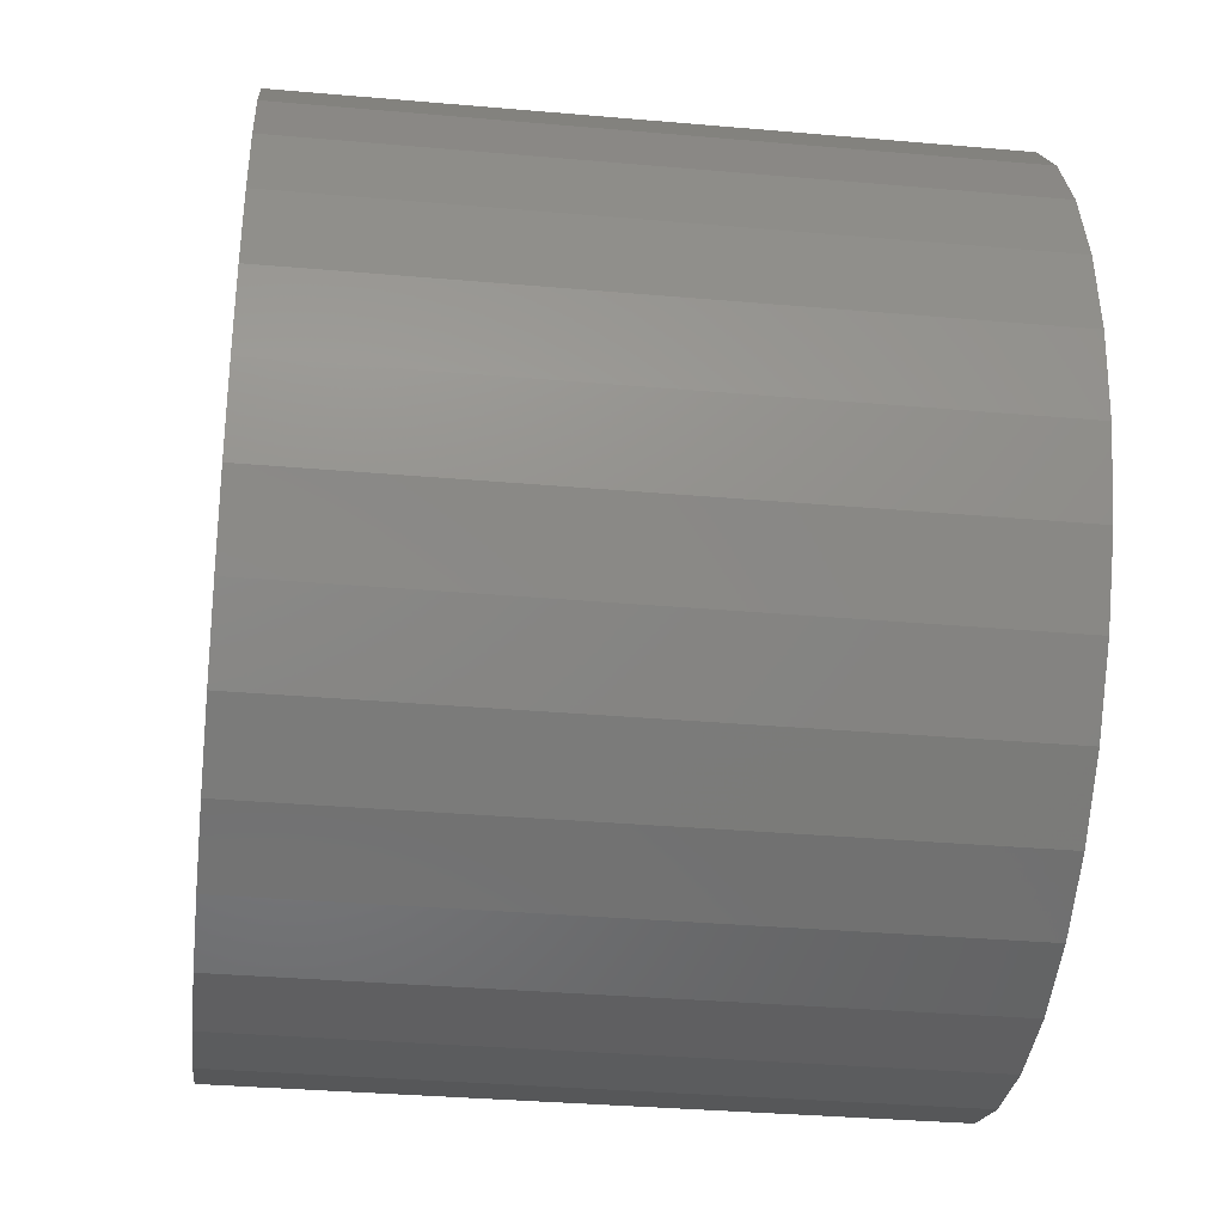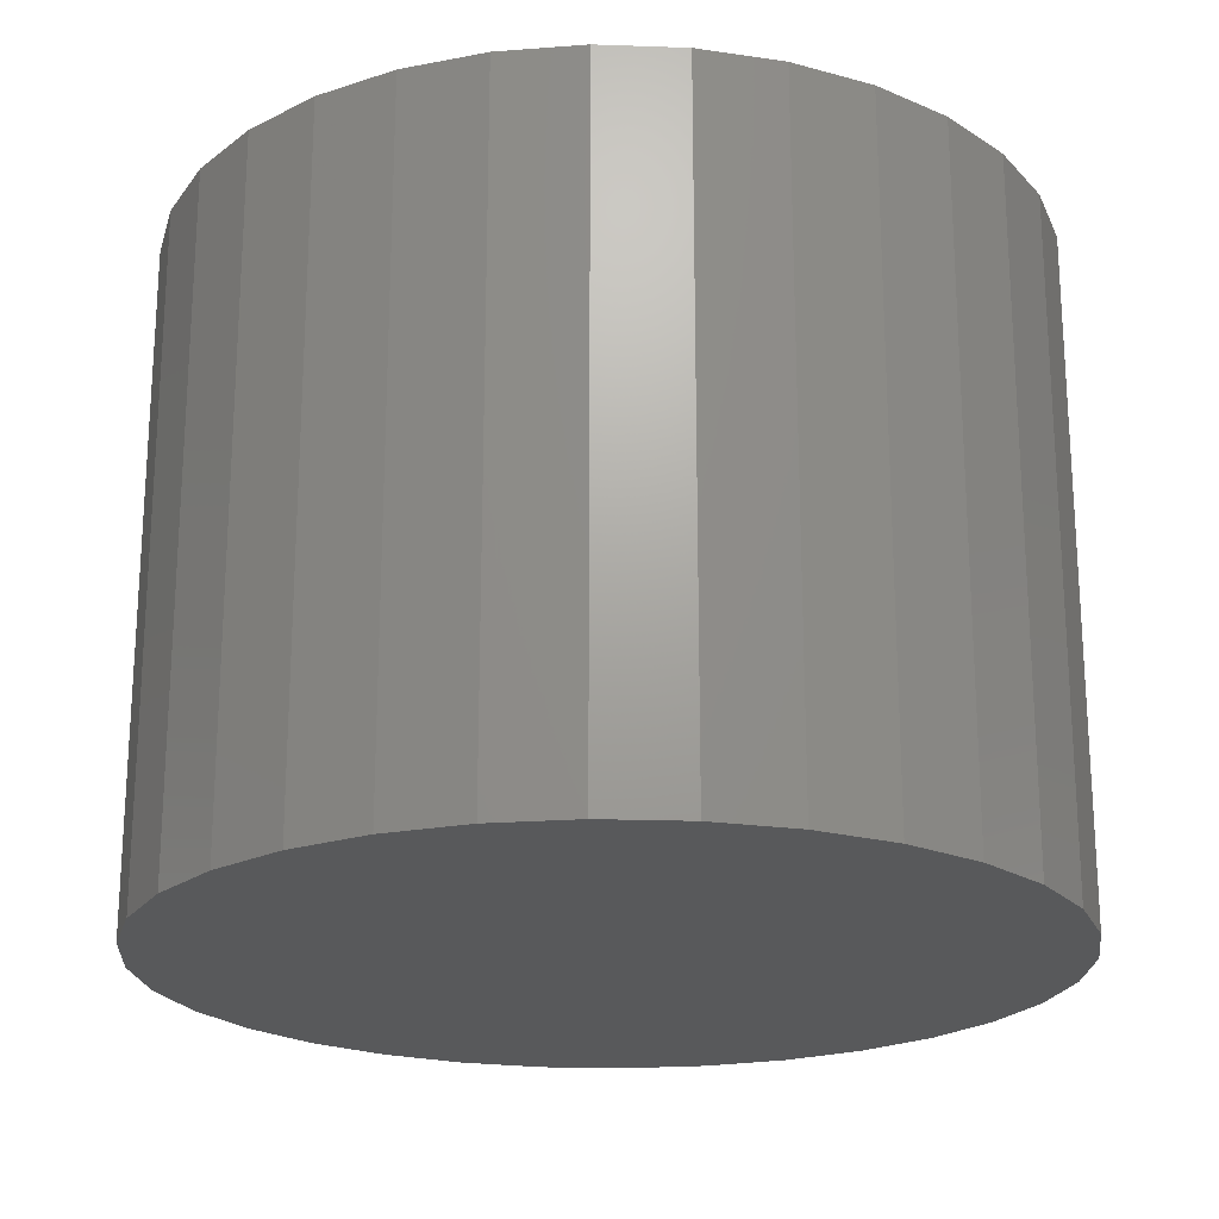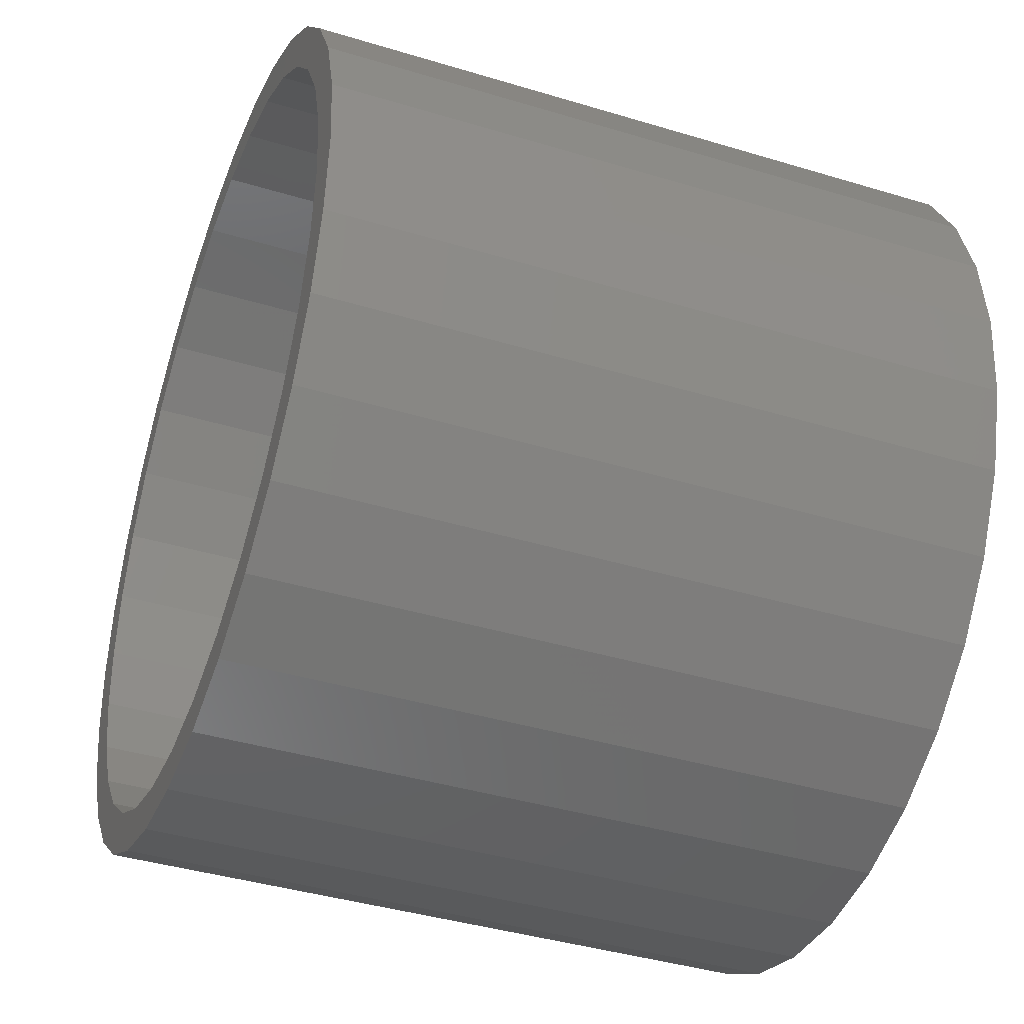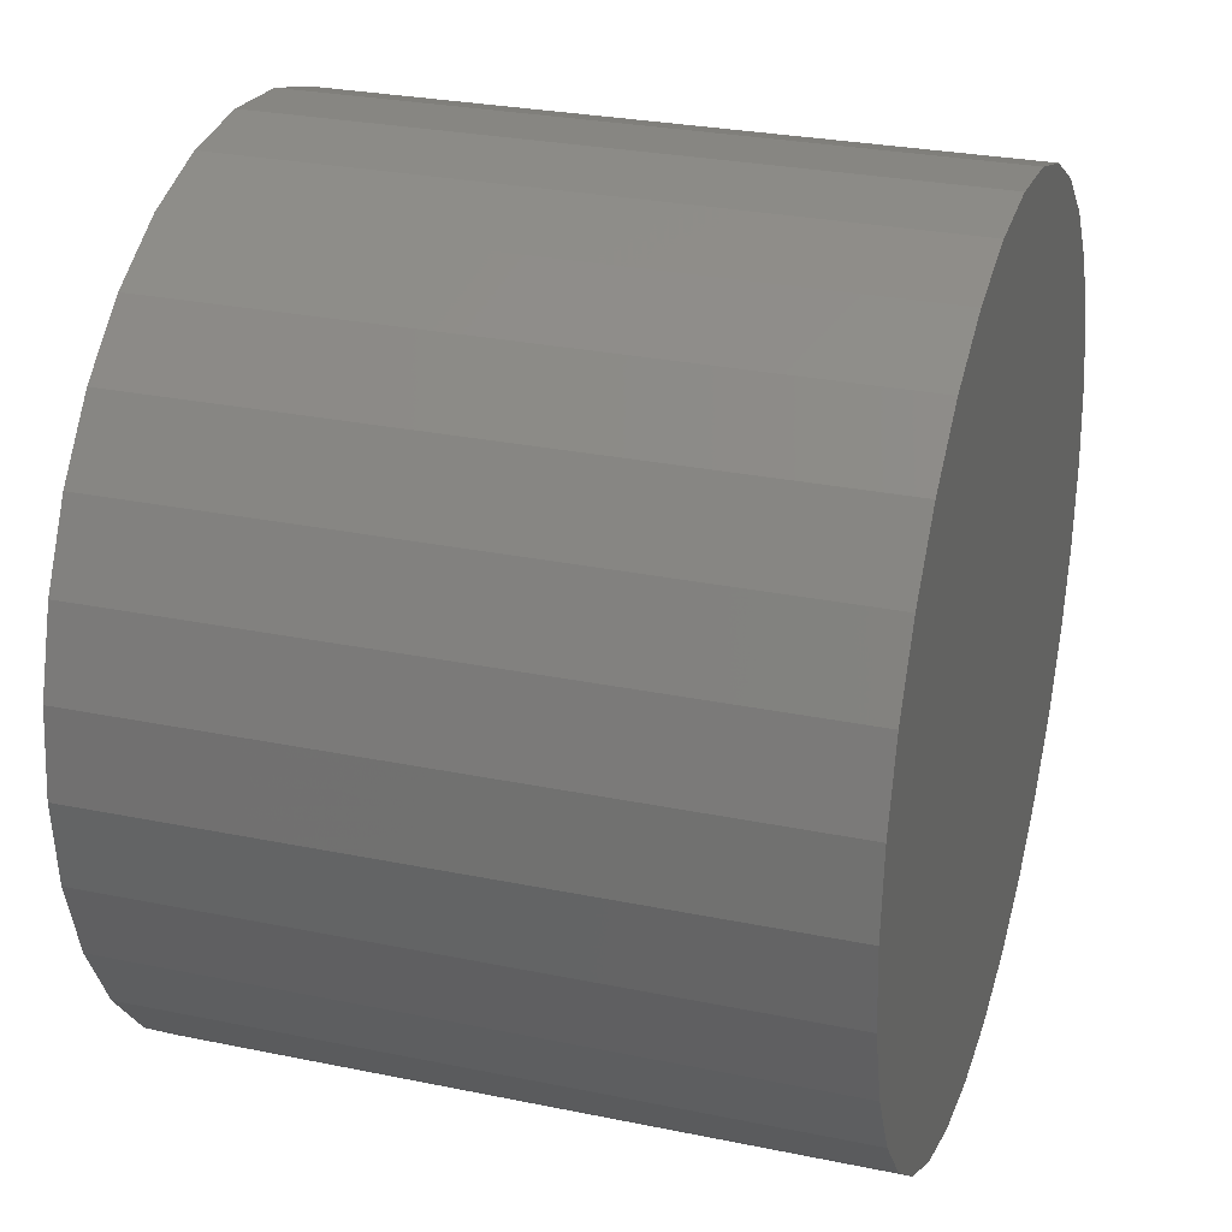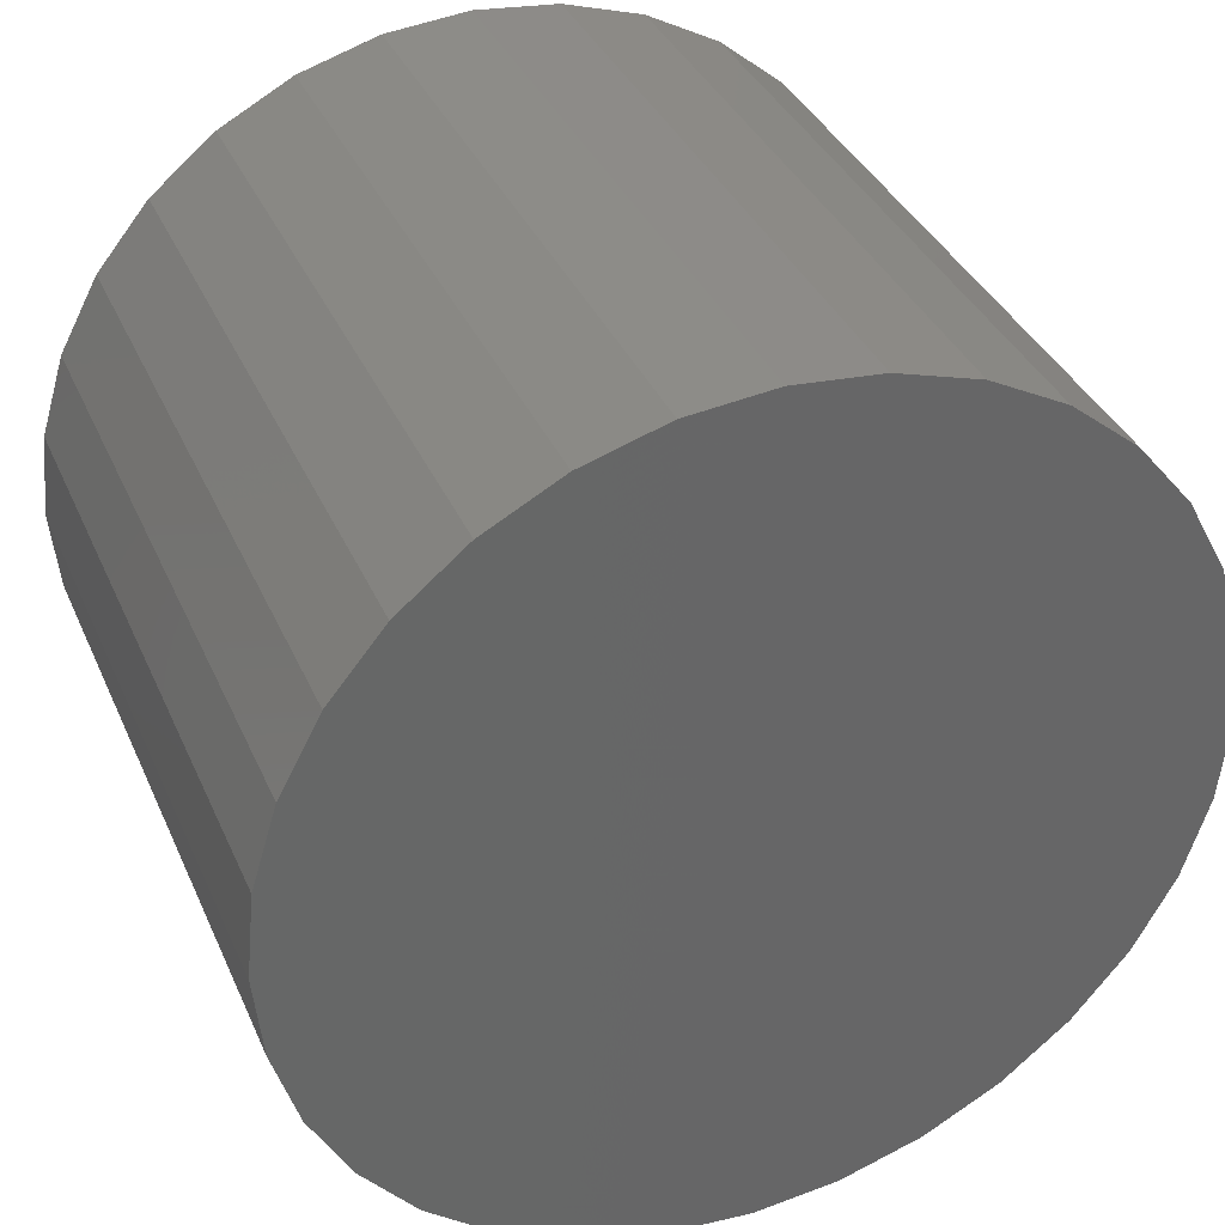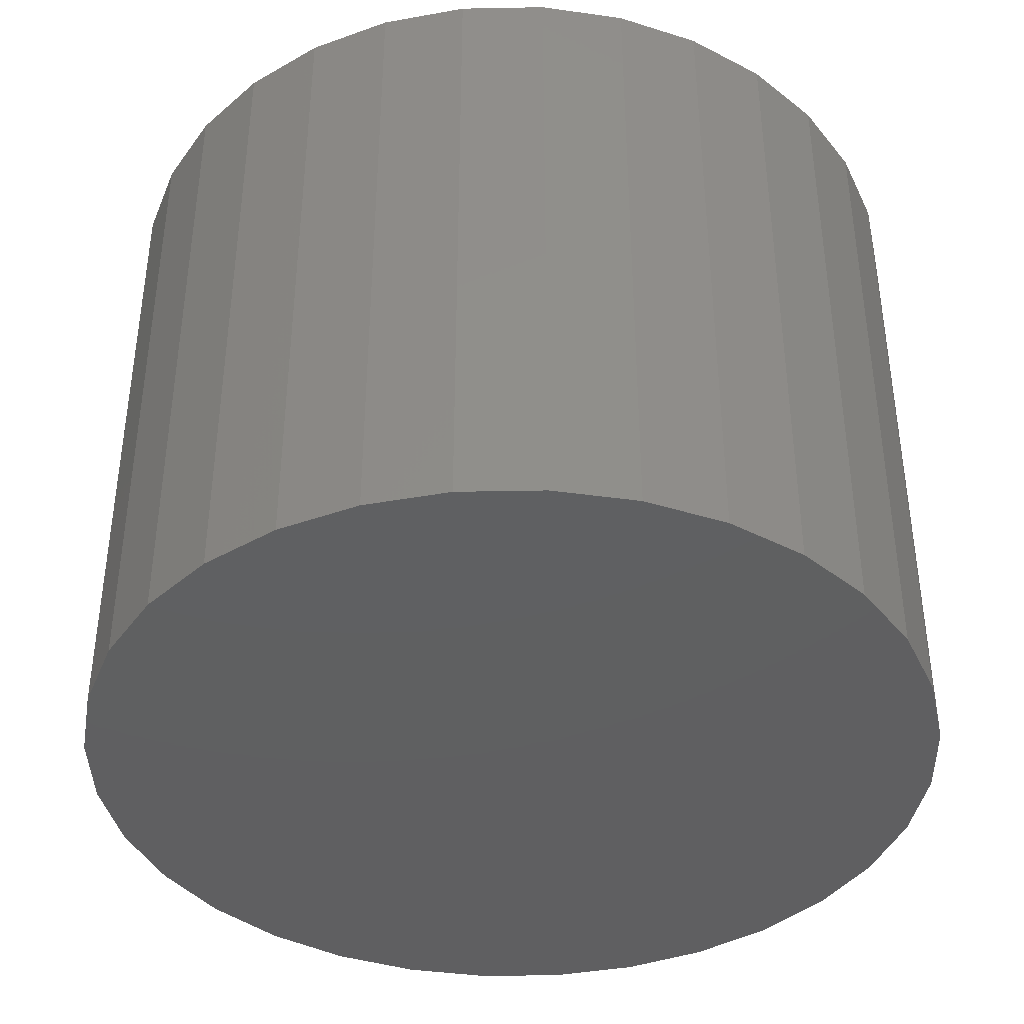
<metadata>
{"format":"stl","ext":"stl","renderer":"f3d","projection":"perspective","resolution":1024,"background":"white","views":[{"elev":-34.5,"azim":83.3,"up":"+Y"},{"elev":-21.3,"azim":-42.9,"up":"+Z"},{"elev":-40.2,"azim":69.5,"up":"+Y"},{"elev":28.2,"azim":107.3,"up":"+Y"},{"elev":36.3,"azim":158.3,"up":"+Y"},{"elev":-40.0,"azim":40.7,"up":"+Z"}]}
</metadata>
<code>
# stl→obj: 128 verts, 252 faces
v 0.006332 0.4344 0.75
v 0.006332 0.4813 0.75
v -0.08755 0.472 0.75
v -0.1778 0.4446 0.75
v -0.3008 0.3071 0.75
v -0.3938 0.2674 0.75
v -0.3548 0.2413 0.75
v 0.006332 -0.4344 0.75
v -0.08755 -0.472 0.75
v 0.006332 -0.4813 0.75
v 0.1002 0.472 0.75
v 0.1002 -0.472 0.75
v 0.1905 -0.4446 0.75
v -0.1778 -0.4446 0.75
v -0.07841 -0.426 0.75
v -0.1599 -0.4013 0.75
v -0.261 -0.4001 0.75
v -0.334 0.3403 0.75
v -0.235 0.3612 0.75
v -0.261 0.4001 0.75
v -0.1599 0.4013 0.75
v -0.07841 0.426 0.75
v -0.395 0.1662 0.75
v -0.4383 0.1842 0.75
v -0.4197 0.08474 0.75
v -0.4657 0.09389 0.75
v -0.428 5.319e-17 0.75
v -0.4749 5.893e-17 0.75
v -0.4197 -0.08474 0.75
v -0.4657 -0.09389 0.75
v -0.395 -0.1662 0.75
v -0.4383 -0.1842 0.75
v -0.3548 -0.2413 0.75
v -0.3938 -0.2674 0.75
v -0.3008 -0.3071 0.75
v -0.334 -0.3403 0.75
v -0.235 -0.3612 0.75
v 0.1905 0.4446 0.75
v 0.09107 0.426 0.75
v 0.2737 0.4001 0.75
v 0.1726 0.4013 0.75
v 0.3466 0.3403 0.75
v 0.2477 0.3612 0.75
v 0.4065 0.2674 0.75
v 0.3135 0.3071 0.75
v 0.3675 0.2413 0.75
v 0.4509 0.1842 0.75
v 0.4076 0.1662 0.75
v 0.4783 0.09389 0.75
v 0.4324 0.08474 0.75
v 0.4876 0 0.75
v 0.4407 0 0.75
v 0.4783 -0.09389 0.75
v 0.4324 -0.08474 0.75
v 0.4509 -0.1842 0.75
v 0.4076 -0.1662 0.75
v 0.4065 -0.2674 0.75
v 0.3675 -0.2413 0.75
v 0.3466 -0.3403 0.75
v 0.3135 -0.3071 0.75
v 0.2477 -0.3612 0.75
v 0.2737 -0.4001 0.75
v 0.1726 -0.4013 0.75
v 0.09107 -0.426 0.75
v 0.006332 -0.4344 0.04688
v 0.09107 -0.426 0.04688
v 0.1726 -0.4013 0.04688
v 0.2477 -0.3612 0.04688
v 0.3135 -0.3071 0.04688
v 0.3675 -0.2413 0.04688
v 0.4076 -0.1662 0.04688
v 0.4324 -0.08474 0.04688
v 0.4407 -1.064e-16 0.04688
v -0.07841 -0.426 0.04688
v -0.1599 -0.4013 0.04688
v -0.235 -0.3612 0.04688
v -0.3008 -0.3071 0.04688
v -0.3548 -0.2413 0.04688
v -0.395 -0.1662 0.04688
v -0.4197 -0.08474 0.04688
v -0.428 5.319e-17 0.04688
v 0.006332 0.4344 0.04688
v -0.07841 0.426 0.04688
v -0.1599 0.4013 0.04688
v -0.235 0.3612 0.04688
v -0.3008 0.3071 0.04688
v -0.3548 0.2413 0.04688
v -0.395 0.1662 0.04688
v -0.4197 0.08474 0.04688
v 0.09107 0.426 0.04688
v 0.1726 0.4013 0.04688
v 0.2477 0.3612 0.04688
v 0.3135 0.3071 0.04688
v 0.3675 0.2413 0.04688
v 0.4076 0.1662 0.04688
v 0.4324 0.08474 0.04688
v 0.006332 0.4813 0
v 0.1002 0.472 0
v -0.08755 0.472 0
v 0.006332 -0.4813 0
v -0.08755 -0.472 0
v 0.1002 -0.472 0
v -0.1778 -0.4446 0
v 0.1905 -0.4446 0
v -0.261 -0.4001 0
v 0.2737 -0.4001 0
v -0.334 -0.3403 0
v 0.3466 -0.3403 0
v -0.3938 -0.2674 0
v 0.4065 -0.2674 0
v -0.4383 -0.1842 0
v 0.4509 -0.1842 0
v -0.4657 -0.09389 0
v 0.4783 -0.09389 0
v -0.4749 5.893e-17 0
v 0.4876 0 0
v -0.4657 0.09389 0
v 0.4783 0.09389 0
v -0.4383 0.1842 0
v 0.4509 0.1842 0
v -0.3938 0.2674 0
v 0.4065 0.2674 0
v -0.334 0.3403 0
v 0.3466 0.3403 0
v -0.261 0.4001 0
v 0.2737 0.4001 0
v -0.1778 0.4446 0
v 0.1905 0.4446 0
f 1 2 3
f 1 3 4
f 5 6 7
f 8 9 10
f 11 2 1
f 12 13 8
f 8 10 12
f 14 9 8
f 14 8 15
f 14 15 16
f 14 16 17
f 6 5 18
f 18 5 19
f 18 19 20
f 20 19 21
f 20 21 4
f 4 21 22
f 4 22 1
f 7 6 23
f 23 6 24
f 23 24 25
f 25 24 26
f 25 26 27
f 27 26 28
f 27 28 29
f 29 28 30
f 29 30 31
f 31 30 32
f 31 32 33
f 33 32 34
f 33 34 35
f 35 34 36
f 35 36 37
f 17 16 36
f 36 16 37
f 11 1 38
f 38 1 39
f 38 39 40
f 40 39 41
f 40 41 42
f 42 41 43
f 42 43 44
f 44 43 45
f 44 45 46
f 44 46 47
f 47 46 48
f 47 48 49
f 49 48 50
f 49 50 51
f 51 50 52
f 51 52 53
f 53 52 54
f 53 54 55
f 55 54 56
f 55 56 57
f 57 56 58
f 57 58 59
f 59 58 60
f 59 60 61
f 59 61 62
f 62 61 63
f 62 63 13
f 13 63 64
f 13 64 8
f 65 64 66
f 66 64 63
f 66 63 67
f 67 63 61
f 67 61 68
f 68 61 60
f 68 60 69
f 69 60 58
f 69 58 70
f 70 58 56
f 70 56 71
f 71 56 54
f 71 54 72
f 72 54 52
f 72 52 73
f 64 65 8
f 8 65 74
f 8 74 15
f 15 74 75
f 15 75 16
f 16 75 76
f 16 76 37
f 37 76 77
f 37 77 35
f 35 77 78
f 35 78 33
f 33 78 79
f 33 79 31
f 31 79 80
f 31 80 29
f 29 80 81
f 29 81 27
f 82 22 83
f 83 22 21
f 83 21 84
f 84 21 19
f 84 19 85
f 85 19 5
f 85 5 86
f 86 5 7
f 86 7 87
f 87 7 23
f 87 23 88
f 88 23 25
f 88 25 89
f 89 25 27
f 89 27 81
f 22 82 1
f 1 82 90
f 1 90 39
f 39 90 91
f 39 91 41
f 41 91 92
f 41 92 43
f 43 92 93
f 43 93 45
f 45 93 94
f 45 94 46
f 46 94 95
f 46 95 48
f 48 95 96
f 48 96 50
f 50 96 73
f 50 73 52
f 83 90 82
f 90 83 91
f 91 83 84
f 91 84 92
f 92 84 85
f 92 85 93
f 93 85 86
f 93 86 94
f 94 86 87
f 94 87 95
f 95 87 88
f 95 88 96
f 96 88 89
f 96 89 73
f 73 89 81
f 73 81 72
f 72 81 80
f 72 80 71
f 71 80 79
f 71 79 70
f 70 79 78
f 70 78 69
f 69 78 77
f 69 77 68
f 68 77 76
f 68 76 67
f 67 76 75
f 67 75 66
f 66 75 74
f 66 74 65
f 97 98 99
f 100 101 102
f 102 101 103
f 102 103 104
f 104 103 105
f 104 105 106
f 106 105 107
f 106 107 108
f 108 107 109
f 108 109 110
f 110 109 111
f 110 111 112
f 112 111 113
f 112 113 114
f 114 113 115
f 114 115 116
f 116 115 117
f 116 117 118
f 118 117 119
f 118 119 120
f 120 119 121
f 120 121 122
f 122 121 123
f 122 123 124
f 124 123 125
f 124 125 126
f 126 125 127
f 126 127 128
f 128 127 99
f 128 99 98
f 116 51 114
f 114 51 53
f 114 53 112
f 112 53 55
f 112 55 110
f 110 55 57
f 110 57 108
f 108 57 59
f 108 59 106
f 106 59 62
f 106 62 104
f 104 62 13
f 104 13 102
f 102 13 12
f 102 12 100
f 100 12 10
f 100 10 101
f 101 10 9
f 101 9 103
f 103 9 14
f 103 14 105
f 105 14 17
f 105 17 107
f 107 17 36
f 107 36 109
f 109 36 34
f 109 34 111
f 111 34 32
f 111 32 113
f 113 32 30
f 113 30 115
f 115 30 28
f 115 28 117
f 117 28 26
f 117 26 119
f 119 26 24
f 119 24 121
f 121 24 6
f 121 6 123
f 123 6 18
f 123 18 125
f 125 18 20
f 125 20 127
f 127 20 4
f 127 4 99
f 99 4 3
f 99 3 97
f 97 3 2
f 97 2 98
f 98 2 11
f 98 11 128
f 128 11 38
f 128 38 126
f 126 38 40
f 126 40 124
f 124 40 42
f 124 42 122
f 122 42 44
f 122 44 120
f 120 44 47
f 120 47 118
f 118 47 49
f 118 49 116
f 116 49 51

</code>
